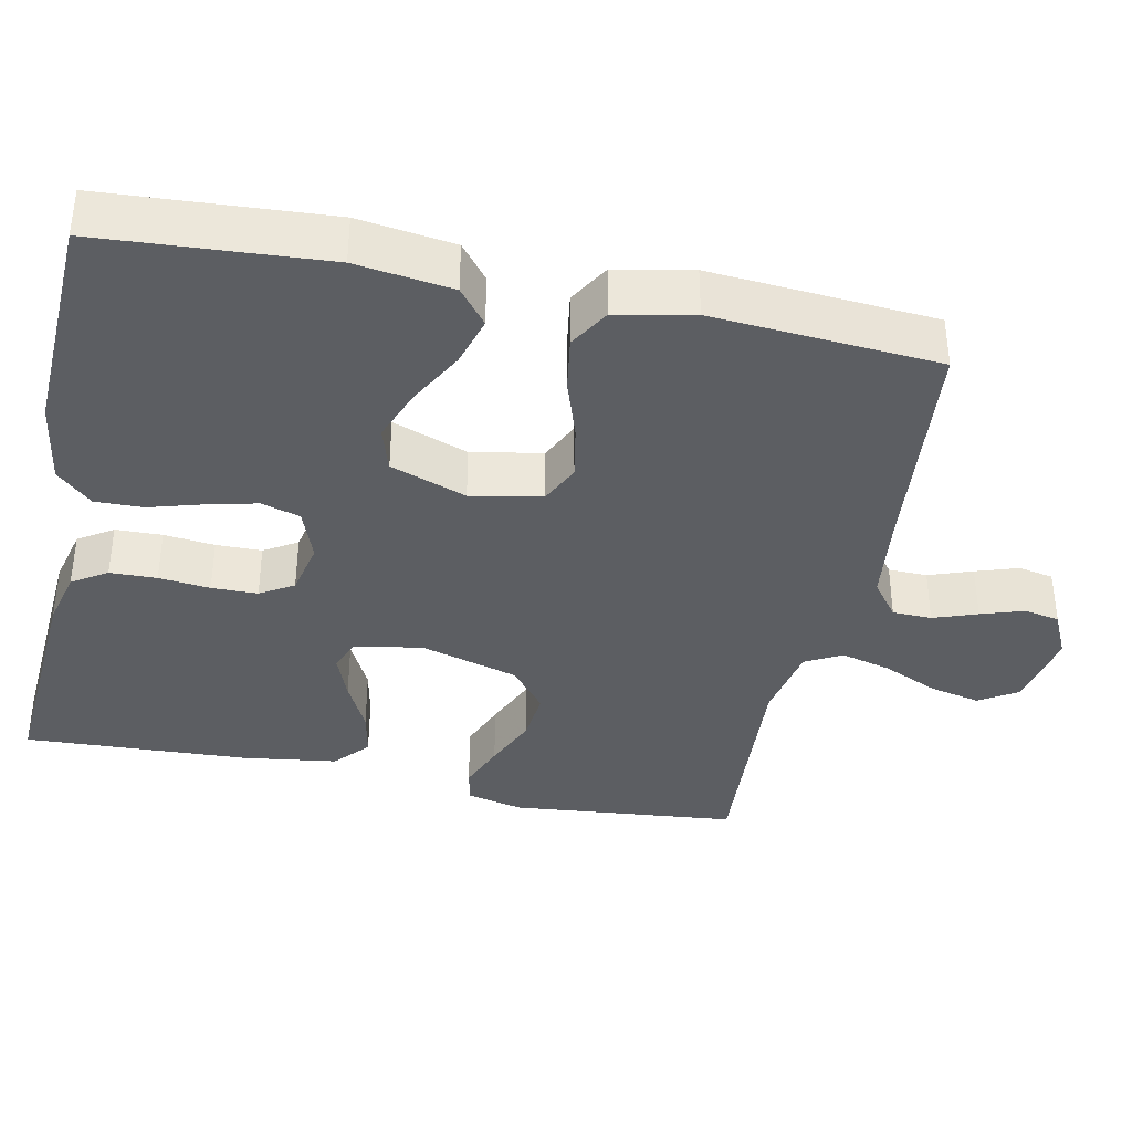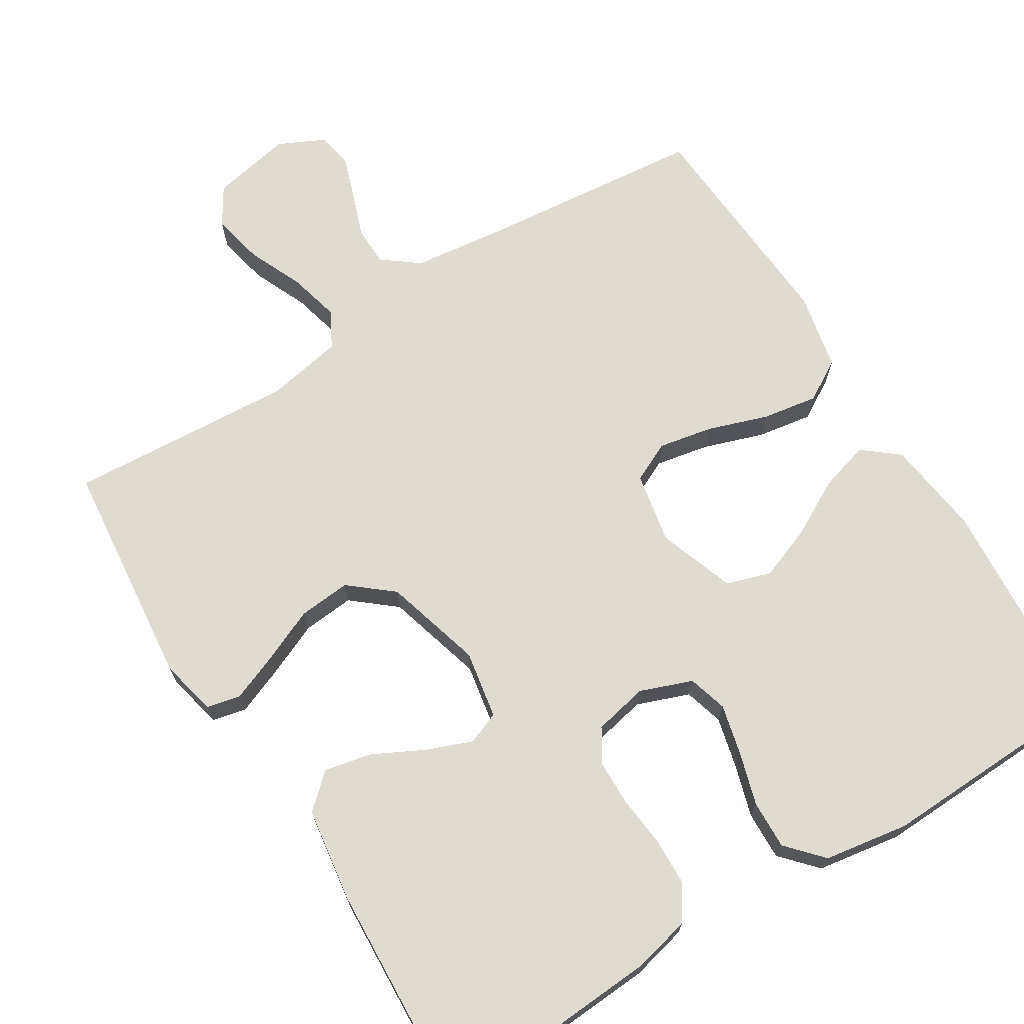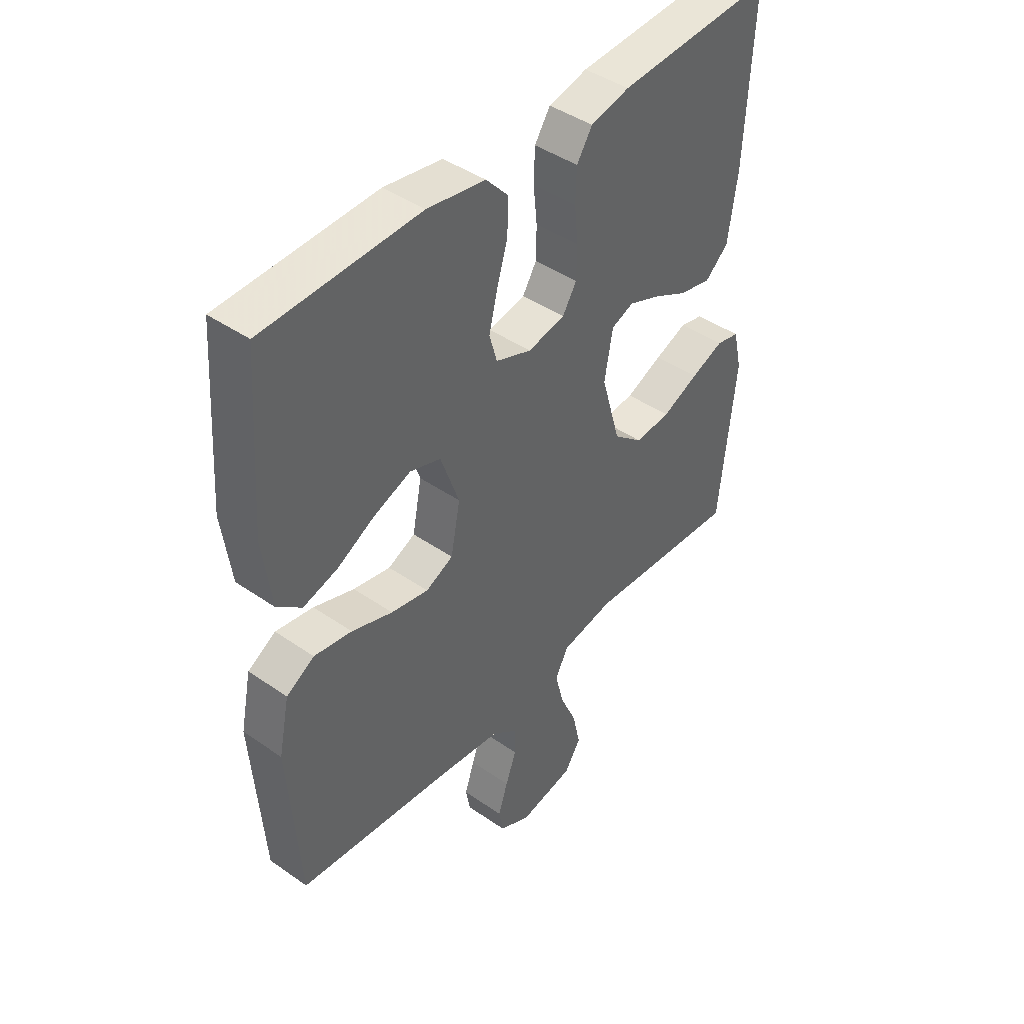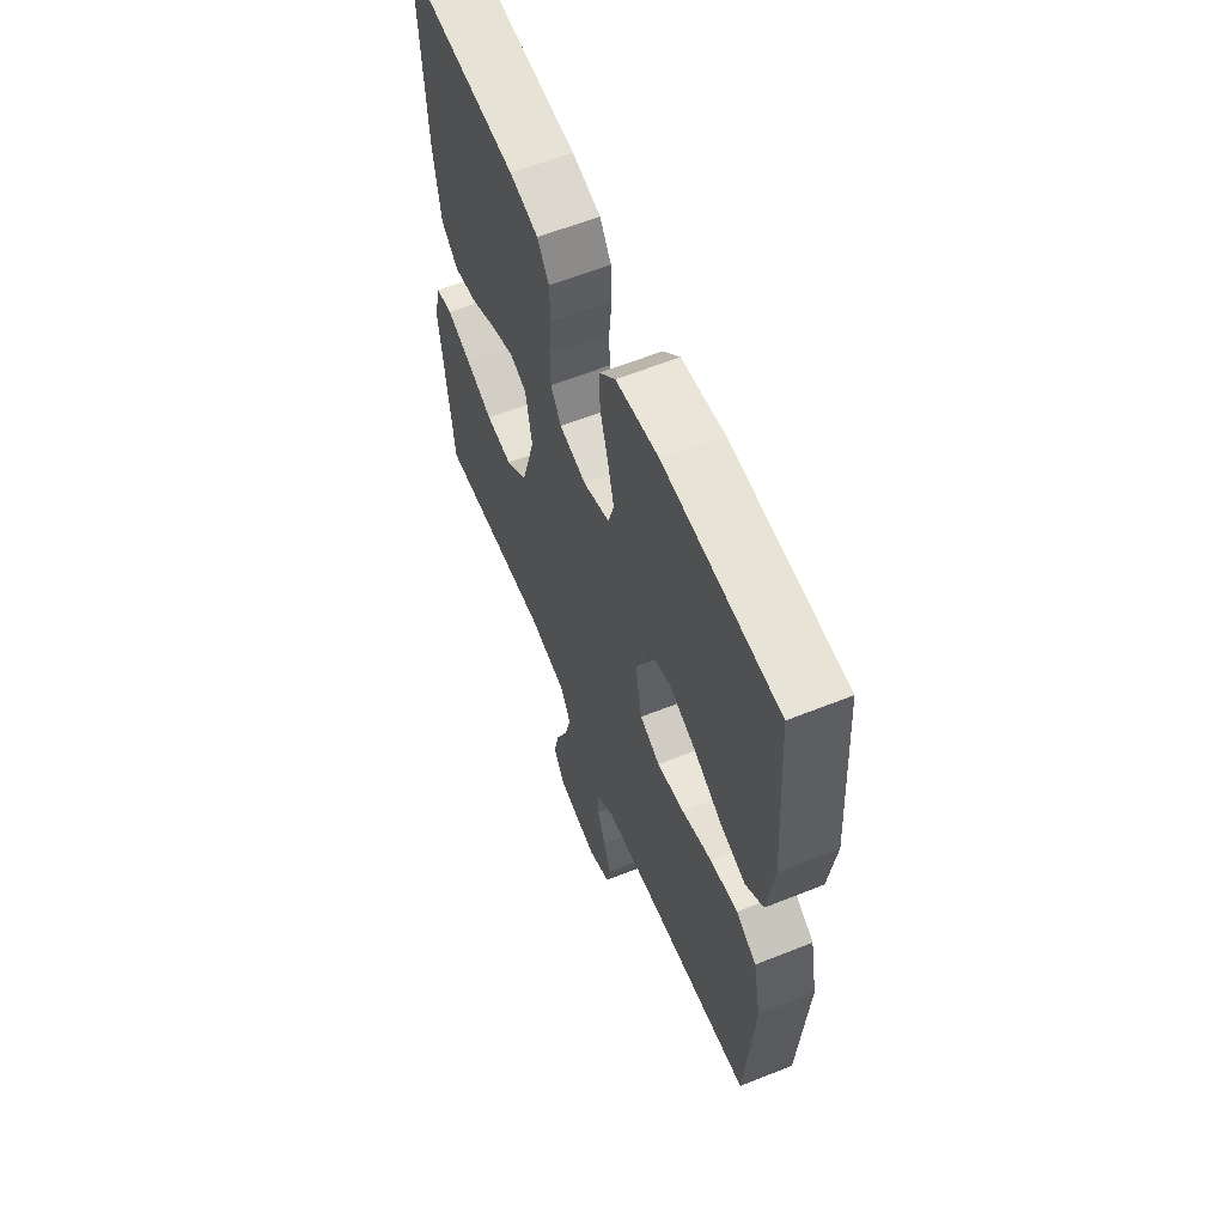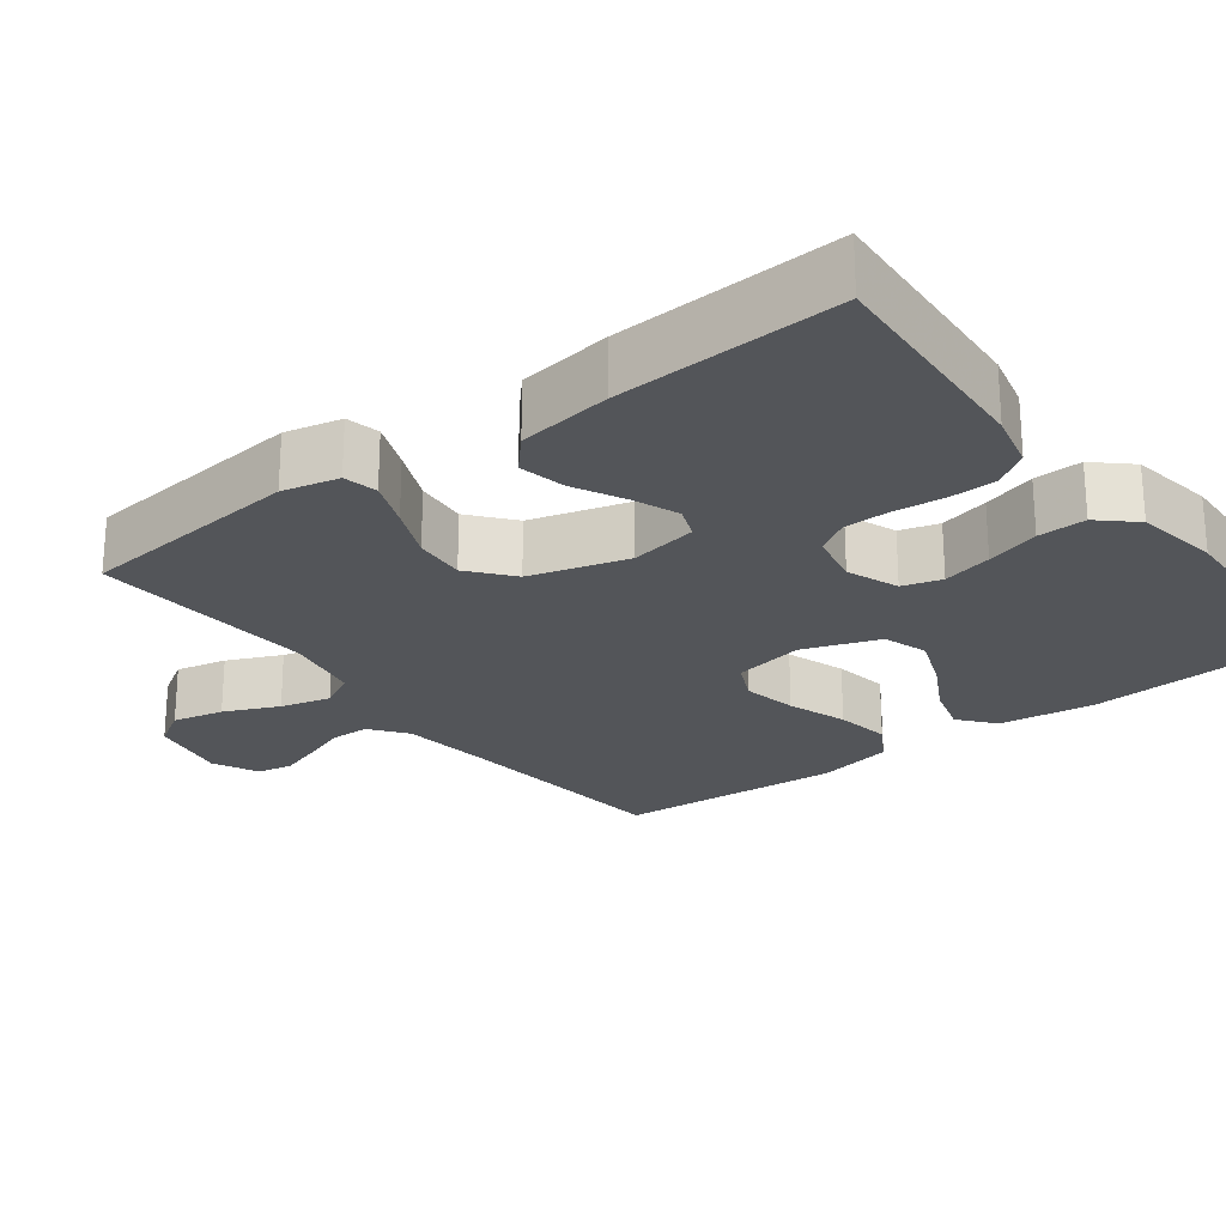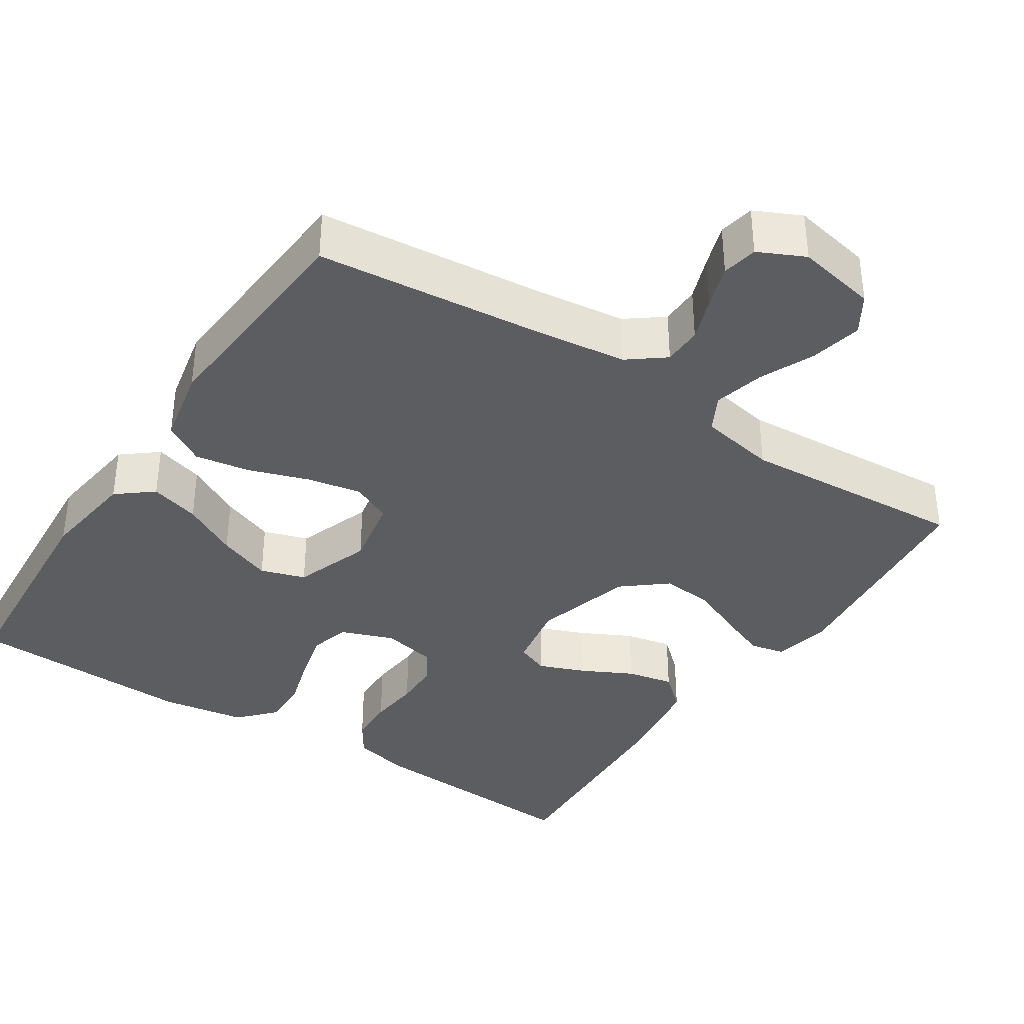
<metadata>
{"format":"obj","ext":"obj","renderer":"f3d","projection":"perspective","resolution":1024,"background":"white","views":[{"elev":-37.7,"azim":78.0,"up":"+Y"},{"elev":70.2,"azim":-31.8,"up":"+Y"},{"elev":43.4,"azim":129.4,"up":"+Z"},{"elev":60.8,"azim":67.8,"up":"+Z"},{"elev":-24.0,"azim":-52.8,"up":"+Y"},{"elev":-37.1,"azim":146.8,"up":"+Y"}]}
</metadata>
<code>
v -0.5 0.07 -0.5
v -0.531 0.07 -0.2
v -0.514 0.07 -0.125
v -0.469 0.07 -0.115
v -0.406 0.07 -0.14
v -0.335 0.07 -0.171
v -0.266 0.07 -0.177
v -0.209 0.07 -0.13
v -0.172 0.07 0
v -0.188 0.07 0.09
v -0.231 0.07 0.107
v -0.292 0.07 0.083
v -0.359 0.07 0.049
v -0.421 0.07 0.036
v -0.466 0.07 0.076
v -0.484 0.07 0.2
v -0.5 0.07 0.5
v -0.2 0.07 0.481
v -0.125 0.07 0.463
v -0.095 0.07 0.417
v -0.093 0.07 0.355
v -0.1 0.07 0.287
v -0.099 0.07 0.226
v -0.072 0.07 0.182
v 0 0.07 0.167
v 0.069 0.07 0.193
v 0.084 0.07 0.245
v 0.068 0.07 0.311
v 0.047 0.07 0.382
v 0.045 0.07 0.446
v 0.088 0.07 0.493
v 0.2 0.07 0.511
v 0.5 0.07 0.5
v 0.521 0.07 0.2
v 0.504 0.07 0.072
v 0.457 0.07 0.034
v 0.391 0.07 0.053
v 0.317 0.07 0.093
v 0.246 0.07 0.12
v 0.187 0.07 0.101
v 0.151 0.07 0
v 0.169 0.07 -0.094
v 0.222 0.07 -0.119
v 0.294 0.07 -0.105
v 0.373 0.07 -0.078
v 0.446 0.07 -0.066
v 0.5 0.07 -0.098
v 0.521 0.07 -0.2
v 0.5 0.07 -0.5
v 0.2 0.07 -0.53
v 0.079 0.07 -0.545
v 0.031 0.07 -0.582
v 0.03 0.07 -0.634
v 0.051 0.07 -0.692
v 0.07 0.07 -0.749
v 0.061 0.07 -0.796
v 0 0.07 -0.825
v -0.106 0.07 -0.804
v -0.137 0.07 -0.754
v -0.122 0.07 -0.686
v -0.09 0.07 -0.614
v -0.073 0.07 -0.547
v -0.099 0.07 -0.499
v -0.2 0.07 -0.48
v -0.5 0 -0.5
v -0.531 0 -0.2
v -0.514 0 -0.125
v -0.469 0 -0.115
v -0.406 0 -0.14
v -0.335 0 -0.171
v -0.266 0 -0.177
v -0.209 0 -0.13
v -0.172 0 0
v -0.188 0 0.09
v -0.231 0 0.107
v -0.292 0 0.083
v -0.359 0 0.049
v -0.421 0 0.036
v -0.466 0 0.076
v -0.484 0 0.2
v -0.5 0 0.5
v -0.2 0 0.481
v -0.125 0 0.463
v -0.095 0 0.417
v -0.093 0 0.355
v -0.1 0 0.287
v -0.099 0 0.226
v -0.072 0 0.182
v 0 0 0.167
v 0.069 0 0.193
v 0.084 0 0.245
v 0.068 0 0.311
v 0.047 0 0.382
v 0.045 0 0.446
v 0.088 0 0.493
v 0.2 0 0.511
v 0.5 0 0.5
v 0.521 0 0.2
v 0.504 0 0.072
v 0.457 0 0.034
v 0.391 0 0.053
v 0.317 0 0.093
v 0.246 0 0.12
v 0.187 0 0.101
v 0.151 0 0
v 0.169 0 -0.094
v 0.222 0 -0.119
v 0.294 0 -0.105
v 0.373 0 -0.078
v 0.446 0 -0.066
v 0.5 0 -0.098
v 0.521 0 -0.2
v 0.5 0 -0.5
v 0.2 0 -0.53
v 0.079 0 -0.545
v 0.031 0 -0.582
v 0.03 0 -0.634
v 0.051 0 -0.692
v 0.07 0 -0.749
v 0.061 0 -0.796
v 0 0 -0.825
v -0.106 0 -0.804
v -0.137 0 -0.754
v -0.122 0 -0.686
v -0.09 0 -0.614
v -0.073 0 -0.547
v -0.099 0 -0.499
v -0.2 0 -0.48
f 59 60 61
f 58 59 61
f 57 58 61
f 56 57 61
f 55 56 61
f 54 55 61
f 53 54 61
f 52 53 61 62
f 51 52 62 63
f 48 49 50
f 47 48 50
f 46 47 50
f 45 46 50
f 44 45 50
f 50 51 63
f 44 50 63
f 43 44 63
f 36 37 38
f 35 36 38
f 34 35 38
f 33 34 38
f 32 33 38
f 31 32 38
f 30 31 38
f 29 30 38
f 28 29 38
f 27 28 38 39
f 26 27 39 40
f 20 21 22
f 19 20 22
f 18 19 22
f 17 18 22
f 16 17 22
f 15 16 22
f 14 15 22
f 13 14 22
f 12 13 22
f 11 12 22 23
f 10 11 23 24
f 4 5 6
f 3 4 6
f 2 3 6
f 1 2 6
f 64 1 6
f 64 6 7
f 64 7 8
f 63 64 8
f 43 63 8
f 42 43 8
f 41 42 8 9
f 41 9 10
f 40 41 10
f 26 40 10
f 25 26 10
f 10 24 25
f 125 124 123
f 125 123 122
f 125 122 121
f 125 121 120
f 125 120 119
f 125 119 118
f 125 118 117
f 126 125 117 116
f 127 126 116 115
f 114 113 112
f 114 112 111
f 114 111 110
f 114 110 109
f 114 109 108
f 127 115 114
f 127 114 108
f 127 108 107
f 102 101 100
f 102 100 99
f 102 99 98
f 102 98 97
f 102 97 96
f 102 96 95
f 102 95 94
f 102 94 93
f 102 93 92
f 103 102 92 91
f 104 103 91 90
f 86 85 84
f 86 84 83
f 86 83 82
f 86 82 81
f 86 81 80
f 86 80 79
f 86 79 78
f 86 78 77
f 86 77 76
f 87 86 76 75
f 88 87 75 74
f 70 69 68
f 70 68 67
f 70 67 66
f 70 66 65
f 70 65 128
f 71 70 128
f 72 71 128
f 72 128 127
f 72 127 107
f 72 107 106
f 73 72 106 105
f 74 73 105
f 74 105 104
f 74 104 90
f 74 90 89
f 89 88 74
f 1 65 66 2
f 2 66 67 3
f 3 67 68 4
f 4 68 69 5
f 5 69 70 6
f 6 70 71 7
f 7 71 72 8
f 8 72 73 9
f 9 73 74 10
f 10 74 75 11
f 11 75 76 12
f 12 76 77 13
f 13 77 78 14
f 14 78 79 15
f 15 79 80 16
f 16 80 81 17
f 17 81 82 18
f 18 82 83 19
f 19 83 84 20
f 20 84 85 21
f 21 85 86 22
f 22 86 87 23
f 23 87 88 24
f 24 88 89 25
f 25 89 90 26
f 26 90 91 27
f 27 91 92 28
f 28 92 93 29
f 29 93 94 30
f 30 94 95 31
f 31 95 96 32
f 32 96 97 33
f 33 97 98 34
f 34 98 99 35
f 35 99 100 36
f 36 100 101 37
f 37 101 102 38
f 38 102 103 39
f 39 103 104 40
f 40 104 105 41
f 41 105 106 42
f 42 106 107 43
f 43 107 108 44
f 44 108 109 45
f 45 109 110 46
f 46 110 111 47
f 47 111 112 48
f 48 112 113 49
f 49 113 114 50
f 50 114 115 51
f 51 115 116 52
f 52 116 117 53
f 53 117 118 54
f 54 118 119 55
f 55 119 120 56
f 56 120 121 57
f 57 121 122 58
f 58 122 123 59
f 59 123 124 60
f 60 124 125 61
f 61 125 126 62
f 62 126 127 63
f 63 127 128 64
f 64 128 65 1

</code>
